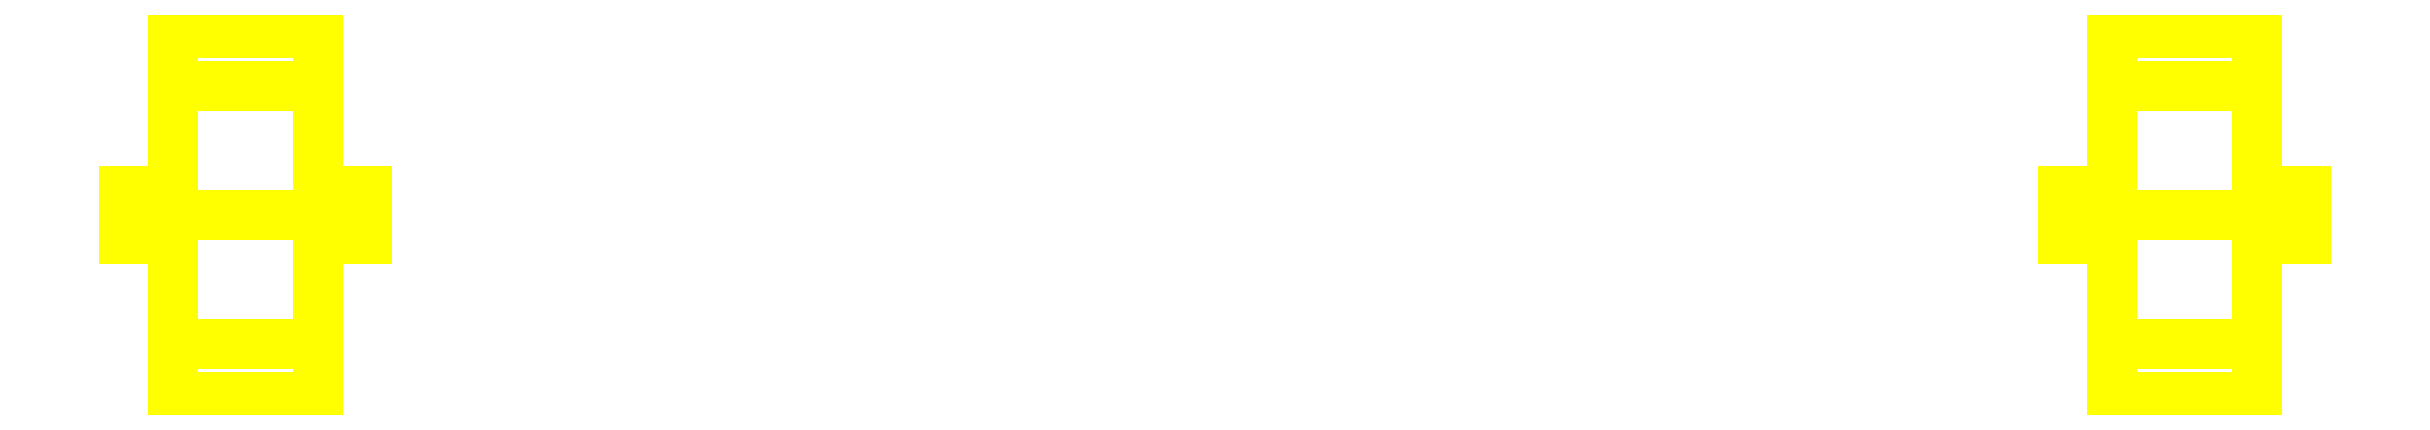
<metadata>
{"format":"dxf","ext":"dxf","renderer":"ezdxf+matplotlib","layout":"modelspace","background":"white","min_lineweight":24,"dpi":150}
</metadata>
<code>
0
SECTION
2
ENTITIES
0
3DFACE
8
WHEELS
10
-0.74
20
0
30
-0.15
11
-0.74
21
0.1061
31
-0.1061
12
-0.74
22
0.01414
32
-0.01414
13
-0.74
23
0
33
-0.02
0
3DFACE
8
WHEELS
10
-0.74
20
0.1061
30
-0.1061
11
-0.74
21
0.15
31
2e-16
12
-0.74
22
0.02
32
2e-16
13
-0.74
23
0.01414
33
-0.01414
0
3DFACE
8
WHEELS
10
-0.74
20
-0.15
30
-7e-16
11
-0.74
21
-0.1061
31
-0.1061
12
-0.74
22
-0.01414
32
-0.01414
13
-0.74
23
-0.02
33
-7e-16
0
3DFACE
8
WHEELS
10
-0.74
20
-0.1061
30
-0.1061
11
-0.74
21
-2e-16
31
-0.15
12
-0.74
22
7e-16
32
-0.02
13
-0.74
23
-0.01414
33
-0.01414
0
3DFACE
8
WHEELS
10
-0.86
20
-0.1061
30
-0.1061
11
-0.86
21
-0.15
31
-7e-16
12
-0.86
22
-0.02
32
2e-16
13
-0.86
23
-0.01414
33
-0.01414
0
3DFACE
8
WHEELS
10
-0.86
20
0
30
-0.15
11
-0.86
21
-0.1061
31
-0.1061
12
-0.86
22
-0.01414
32
-0.01414
13
-0.86
23
0
33
-0.02
0
3DFACE
8
WHEELS
10
-0.86
20
0.1061
30
-0.1061
11
-0.86
21
7e-16
31
-0.15
12
-0.86
22
-2e-16
32
-0.02
13
-0.86
23
0.01414
33
-0.01414
0
3DFACE
8
WHEELS
10
-0.86
20
0.15
30
-1.6e-15
11
-0.86
21
0.1061
31
-0.1061
12
-0.86
22
0.01414
32
-0.01414
13
-0.86
23
0.02
33
-1.6e-15
0
3DFACE
8
WHEELS
10
-0.74
20
-0.1061
30
-0.1061
11
-0.74
21
-0.15
31
-7e-16
12
-0.86
22
-0.15
32
-7e-16
13
-0.86
23
-0.1061
33
-0.1061
0
3DFACE
8
WHEELS
10
-0.74
20
0.15
30
-7e-16
11
-0.74
21
0.1061
31
-0.1061
12
-0.86
22
0.1061
32
-0.1061
13
-0.86
23
0.15
33
-7e-16
0
3DFACE
8
WHEELS
10
-0.74
20
0
30
-0.15
11
-0.74
21
-0.1061
31
-0.1061
12
-0.86
22
-0.1061
32
-0.1061
13
-0.86
23
0
33
-0.15
0
3DFACE
8
WHEELS
10
-0.74
20
0.1061
30
-0.1061
11
-0.74
21
0
31
-0.15
12
-0.86
22
0
32
-0.15
13
-0.86
23
0.1061
33
-0.1061
0
3DFACE
8
WHEELS
10
-0.74
20
-0.02
30
-7e-16
11
-0.74
21
-0.01414
31
-0.01414
12
-0.7
22
-0.01414
32
-0.01414
13
-0.7
23
-0.02
33
-7e-16
0
3DFACE
8
WHEELS
10
-0.74
20
-0.01414
30
-0.01414
11
-0.74
21
0
31
-0.02
12
-0.7
22
0
32
-0.02
13
-0.7
23
-0.01414
33
-0.01414
0
3DFACE
8
WHEELS
10
-0.74
20
0
30
-0.02
11
-0.74
21
0.01414
31
-0.01414
12
-0.7
22
0.01414
32
-0.01414
13
-0.7
23
0
33
-0.02
0
3DFACE
8
WHEELS
10
-0.74
20
0.01414
30
-0.01414
11
-0.74
21
0.02
31
-7e-16
12
-0.7
22
0.02
32
-7e-16
13
-0.7
23
0.01414
33
-0.01414
0
3DFACE
8
WHEELS
10
-0.74
20
0.02
30
-7e-16
11
-0.74
21
0.01414
31
0.01414
12
-0.7
22
0.01414
32
0.01414
13
-0.7
23
0.02
33
-7e-16
0
3DFACE
8
WHEELS
10
-0.74
20
0.01414
30
0.01414
11
-0.74
21
0
31
0.02
12
-0.7
22
0
32
0.02
13
-0.7
23
0.01414
33
0.01414
0
3DFACE
8
WHEELS
10
-0.74
20
0
30
0.02
11
-0.74
21
-0.01414
31
0.01414
12
-0.7
22
-0.01414
32
0.01414
13
-0.7
23
0
33
0.02
0
3DFACE
8
WHEELS
10
-0.74
20
-0.01414
30
0.01414
11
-0.74
21
-0.02
31
-7e-16
12
-0.7
22
-0.02
32
-7e-16
13
-0.7
23
-0.01414
33
0.01414
0
3DFACE
8
WHEELS
10
-0.7
20
1.1e-15
30
0.02
11
-0.7
21
-0.01414
31
0.01414
12
-0.7
22
-0.02
32
-7e-16
13
-0.7
23
0.01414
33
0.01414
0
3DFACE
8
WHEELS
10
-0.7
20
0.01414
30
0.01414
11
-0.7
21
-0.02
31
2e-16
12
-0.7
22
-0.01414
32
-0.01414
13
-0.7
23
0.02
33
-7e-16
0
3DFACE
8
WHEELS
10
-0.7
20
0.02
30
-7e-16
11
-0.7
21
-0.01414
31
-0.01414
12
-0.7
22
0
32
-0.02
13
-0.7
23
0.01414
33
-0.01414
0
3DFACE
8
WHEELS
10
-0.74
20
0.15
30
2e-16
11
-0.74
21
0.1061
31
0.1061
12
-0.74
22
0.01414
32
0.01414
13
-0.74
23
0.02
33
2e-16
0
3DFACE
8
WHEELS
10
-0.74
20
0.1061
30
0.1061
11
-0.74
21
7e-16
31
0.15
12
-0.74
22
-2e-16
32
0.02
13
-0.74
23
0.01414
33
0.01414
0
3DFACE
8
WHEELS
10
-0.74
20
0
30
0.15
11
-0.74
21
-0.1061
31
0.1061
12
-0.74
22
-0.01414
32
0.01414
13
-0.74
23
0
33
0.02
0
3DFACE
8
WHEELS
10
-0.74
20
-0.1061
30
0.1061
11
-0.74
21
-0.15
31
-7e-16
12
-0.74
22
-0.02
32
-1.6e-15
13
-0.74
23
-0.01414
33
0.01414
0
3DFACE
8
WHEELS
10
-0.9
20
0.02
30
-7e-16
11
-0.9
21
-0.01414
31
0.01414
12
-0.9
22
0
32
0.02
13
-0.9
23
0.01414
33
0.01414
0
3DFACE
8
WHEELS
10
-0.9
20
0.01414
30
-0.01414
11
-0.9
21
-0.02
31
-1.6e-15
12
-0.9
22
-0.01414
32
0.01414
13
-0.9
23
0.02
33
-7e-16
0
3DFACE
8
WHEELS
10
-0.9
20
1.1e-15
30
-0.02
11
-0.9
21
-0.01414
31
-0.01414
12
-0.9
22
-0.02
32
-7e-16
13
-0.9
23
0.01414
33
-0.01414
0
3DFACE
8
WHEELS
10
-0.86
20
-0.1061
30
0.1061
11
-0.86
21
-2e-16
31
0.15
12
-0.86
22
7e-16
32
0.02
13
-0.86
23
-0.01414
33
0.01414
0
3DFACE
8
WHEELS
10
-0.86
20
-0.15
30
-7e-16
11
-0.86
21
-0.1061
31
0.1061
12
-0.86
22
-0.01414
32
0.01414
13
-0.86
23
-0.02
33
-7e-16
0
3DFACE
8
WHEELS
10
-0.86
20
0.1061
30
0.1061
11
-0.86
21
0.15
31
-1.6e-15
12
-0.86
22
0.02
32
-1.6e-15
13
-0.86
23
0.01414
33
0.01414
0
3DFACE
8
WHEELS
10
-0.86
20
0
30
0.15
11
-0.86
21
0.1061
31
0.1061
12
-0.86
22
0.01414
32
0.01414
13
-0.86
23
0
33
0.02
0
3DFACE
8
WHEELS
10
-0.86
20
-0.01414
30
-0.01414
11
-0.86
21
-0.02
31
-7e-16
12
-0.9
22
-0.02
32
-7e-16
13
-0.9
23
-0.01414
33
-0.01414
0
3DFACE
8
WHEELS
10
-0.86
20
0
30
-0.02
11
-0.86
21
-0.01414
31
-0.01414
12
-0.9
22
-0.01414
32
-0.01414
13
-0.9
23
0
33
-0.02
0
3DFACE
8
WHEELS
10
-0.86
20
0.01414
30
-0.01414
11
-0.86
21
0
31
-0.02
12
-0.9
22
0
32
-0.02
13
-0.9
23
0.01414
33
-0.01414
0
3DFACE
8
WHEELS
10
-0.86
20
0.02
30
-7e-16
11
-0.86
21
0.01414
31
-0.01414
12
-0.9
22
0.01414
32
-0.01414
13
-0.9
23
0.02
33
-7e-16
0
3DFACE
8
WHEELS
10
-0.86
20
0.01414
30
0.01414
11
-0.86
21
0.02
31
-7e-16
12
-0.9
22
0.02
32
-7e-16
13
-0.9
23
0.01414
33
0.01414
0
3DFACE
8
WHEELS
10
-0.86
20
0
30
0.02
11
-0.86
21
0.01414
31
0.01414
12
-0.9
22
0.01414
32
0.01414
13
-0.9
23
0
33
0.02
0
3DFACE
8
WHEELS
10
-0.86
20
-0.01414
30
0.01414
11
-0.86
21
0
31
0.02
12
-0.9
22
0
32
0.02
13
-0.9
23
-0.01414
33
0.01414
0
3DFACE
8
WHEELS
10
-0.86
20
-0.02
30
-7e-16
11
-0.86
21
-0.01414
31
0.01414
12
-0.9
22
-0.01414
32
0.01414
13
-0.9
23
-0.02
33
-7e-16
0
3DFACE
8
WHEELS
10
-0.74
20
0.1061
30
0.1061
11
-0.74
21
0.15
31
-7e-16
12
-0.86
22
0.15
32
-7e-16
13
-0.86
23
0.1061
33
0.1061
0
3DFACE
8
WHEELS
10
-0.74
20
0
30
0.15
11
-0.74
21
0.1061
31
0.1061
12
-0.86
22
0.1061
32
0.1061
13
-0.86
23
0
33
0.15
0
3DFACE
8
WHEELS
10
-0.74
20
-0.1061
30
0.1061
11
-0.74
21
0
31
0.15
12
-0.86
22
0
32
0.15
13
-0.86
23
-0.1061
33
0.1061
0
3DFACE
8
WHEELS
10
-0.74
20
-0.15
30
-7e-16
11
-0.74
21
-0.1061
31
0.1061
12
-0.86
22
-0.1061
32
0.1061
13
-0.86
23
-0.15
33
-7e-16
0
3DFACE
8
WHEELS
10
0.74
20
0.15
30
-7e-16
11
0.74
21
0.1061
31
0.1061
12
0.86
22
0.1061
32
0.1061
13
0.86
23
0.15
33
-7e-16
0
3DFACE
8
WHEELS
10
0.74
20
-0.1061
30
0.1061
11
0.74
21
-0.15
31
-7e-16
12
0.86
22
-0.15
32
-7e-16
13
0.86
23
-0.1061
33
0.1061
0
3DFACE
8
WHEELS
10
0.86
20
0.15
30
2e-16
11
0.86
21
0.1061
31
0.1061
12
0.86
22
0.01414
32
0.01414
13
0.86
23
0.02
33
2e-16
0
3DFACE
8
WHEELS
10
0.86
20
0.1061
30
0.1061
11
0.86
21
7e-16
31
0.15
12
0.86
22
-2e-16
32
0.02
13
0.86
23
0.01414
33
0.01414
0
3DFACE
8
WHEELS
10
0.86
20
0
30
0.15
11
0.86
21
-0.1061
31
0.1061
12
0.86
22
-0.01414
32
0.01414
13
0.86
23
0
33
0.02
0
3DFACE
8
WHEELS
10
0.86
20
-0.1061
30
0.1061
11
0.86
21
-0.15
31
-7e-16
12
0.86
22
-0.02
32
-1.6e-15
13
0.86
23
-0.01414
33
0.01414
0
3DFACE
8
WHEELS
10
0.74
20
-0.1061
30
0.1061
11
0.74
21
-2e-16
31
0.15
12
0.74
22
7e-16
32
0.02
13
0.74
23
-0.01414
33
0.01414
0
3DFACE
8
WHEELS
10
0.74
20
-0.15
30
-7e-16
11
0.74
21
-0.1061
31
0.1061
12
0.74
22
-0.01414
32
0.01414
13
0.74
23
-0.02
33
-7e-16
0
3DFACE
8
WHEELS
10
0.74
20
0.1061
30
0.1061
11
0.74
21
0.15
31
-1.6e-15
12
0.74
22
0.02
32
-1.6e-15
13
0.74
23
0.01414
33
0.01414
0
3DFACE
8
WHEELS
10
0.74
20
0
30
0.15
11
0.74
21
0.1061
31
0.1061
12
0.74
22
0.01414
32
0.01414
13
0.74
23
0
33
0.02
0
3DFACE
8
WHEELS
10
0.74
20
0.1061
30
0.1061
11
0.74
21
0
31
0.15
12
0.86
22
0
32
0.15
13
0.86
23
0.1061
33
0.1061
0
3DFACE
8
WHEELS
10
0.74
20
0
30
0.15
11
0.74
21
-0.1061
31
0.1061
12
0.86
22
-0.1061
32
0.1061
13
0.86
23
0
33
0.15
0
3DFACE
8
WHEELS
10
0.74
20
-0.15
30
-7e-16
11
0.74
21
-0.1061
31
-0.1061
12
0.86
22
-0.1061
32
-0.1061
13
0.86
23
-0.15
33
-7e-16
0
3DFACE
8
WHEELS
10
0.74
20
-0.1061
30
-0.1061
11
0.74
21
0
31
-0.15
12
0.86
22
0
32
-0.15
13
0.86
23
-0.1061
33
-0.1061
0
3DFACE
8
WHEELS
10
0.74
20
0
30
-0.15
11
0.74
21
0.1061
31
-0.1061
12
0.86
22
0.1061
32
-0.1061
13
0.86
23
0
33
-0.15
0
3DFACE
8
WHEELS
10
0.74
20
0.1061
30
-0.1061
11
0.74
21
0.15
31
-7e-16
12
0.86
22
0.15
32
-7e-16
13
0.86
23
0.1061
33
-0.1061
0
3DFACE
8
WHEELS
10
0.86
20
-0.02
30
-7e-16
11
0.86
21
-0.01414
31
-0.01414
12
0.9
22
-0.01414
32
-0.01414
13
0.9
23
-0.02
33
-7e-16
0
3DFACE
8
WHEELS
10
0.86
20
-0.01414
30
-0.01414
11
0.86
21
0
31
-0.02
12
0.9
22
0
32
-0.02
13
0.9
23
-0.01414
33
-0.01414
0
3DFACE
8
WHEELS
10
0.86
20
0
30
-0.02
11
0.86
21
0.01414
31
-0.01414
12
0.9
22
0.01414
32
-0.01414
13
0.9
23
0
33
-0.02
0
3DFACE
8
WHEELS
10
0.86
20
0.01414
30
-0.01414
11
0.86
21
0.02
31
-7e-16
12
0.9
22
0.02
32
-7e-16
13
0.9
23
0.01414
33
-0.01414
0
3DFACE
8
WHEELS
10
0.86
20
0.02
30
-7e-16
11
0.86
21
0.01414
31
0.01414
12
0.9
22
0.01414
32
0.01414
13
0.9
23
0.02
33
-7e-16
0
3DFACE
8
WHEELS
10
0.86
20
0.01414
30
0.01414
11
0.86
21
0
31
0.02
12
0.9
22
0
32
0.02
13
0.9
23
0.01414
33
0.01414
0
3DFACE
8
WHEELS
10
0.86
20
0
30
0.02
11
0.86
21
-0.01414
31
0.01414
12
0.9
22
-0.01414
32
0.01414
13
0.9
23
0
33
0.02
0
3DFACE
8
WHEELS
10
0.86
20
-0.01414
30
0.01414
11
0.86
21
-0.02
31
-7e-16
12
0.9
22
-0.02
32
-7e-16
13
0.9
23
-0.01414
33
0.01414
0
3DFACE
8
WHEELS
10
0.86
20
0
30
-0.15
11
0.86
21
0.1061
31
-0.1061
12
0.86
22
0.01414
32
-0.01414
13
0.86
23
0
33
-0.02
0
3DFACE
8
WHEELS
10
0.86
20
0.1061
30
-0.1061
11
0.86
21
0.15
31
2e-16
12
0.86
22
0.02
32
2e-16
13
0.86
23
0.01414
33
-0.01414
0
3DFACE
8
WHEELS
10
0.86
20
-0.15
30
-7e-16
11
0.86
21
-0.1061
31
-0.1061
12
0.86
22
-0.01414
32
-0.01414
13
0.86
23
-0.02
33
-7e-16
0
3DFACE
8
WHEELS
10
0.86
20
-0.1061
30
-0.1061
11
0.86
21
-2e-16
31
-0.15
12
0.86
22
7e-16
32
-0.02
13
0.86
23
-0.01414
33
-0.01414
0
3DFACE
8
WHEELS
10
0.9
20
1.1e-15
30
0.02
11
0.9
21
-0.01414
31
0.01414
12
0.9
22
-0.02
32
-7e-16
13
0.9
23
0.01414
33
0.01414
0
3DFACE
8
WHEELS
10
0.9
20
0.01414
30
0.01414
11
0.9
21
-0.02
31
2e-16
12
0.9
22
-0.01414
32
-0.01414
13
0.9
23
0.02
33
-7e-16
0
3DFACE
8
WHEELS
10
0.9
20
0.02
30
-7e-16
11
0.9
21
-0.01414
31
-0.01414
12
0.9
22
0
32
-0.02
13
0.9
23
0.01414
33
-0.01414
0
3DFACE
8
WHEELS
10
0.74
20
-0.1061
30
-0.1061
11
0.74
21
-0.15
31
-7e-16
12
0.74
22
-0.02
32
2e-16
13
0.74
23
-0.01414
33
-0.01414
0
3DFACE
8
WHEELS
10
0.74
20
0
30
-0.15
11
0.74
21
-0.1061
31
-0.1061
12
0.74
22
-0.01414
32
-0.01414
13
0.74
23
0
33
-0.02
0
3DFACE
8
WHEELS
10
0.74
20
0.1061
30
-0.1061
11
0.74
21
7e-16
31
-0.15
12
0.74
22
-2e-16
32
-0.02
13
0.74
23
0.01414
33
-0.01414
0
3DFACE
8
WHEELS
10
0.74
20
0.15
30
-1.6e-15
11
0.74
21
0.1061
31
-0.1061
12
0.74
22
0.01414
32
-0.01414
13
0.74
23
0.02
33
-1.6e-15
0
3DFACE
8
WHEELS
10
0.7
20
0.02
30
-7e-16
11
0.7
21
-0.01414
31
0.01414
12
0.7
22
0
32
0.02
13
0.7
23
0.01414
33
0.01414
0
3DFACE
8
WHEELS
10
0.7
20
0.01414
30
-0.01414
11
0.7
21
-0.02
31
-1.6e-15
12
0.7
22
-0.01414
32
0.01414
13
0.7
23
0.02
33
-7e-16
0
3DFACE
8
WHEELS
10
0.7
20
1.1e-15
30
-0.02
11
0.7
21
-0.01414
31
-0.01414
12
0.7
22
-0.02
32
-7e-16
13
0.7
23
0.01414
33
-0.01414
0
3DFACE
8
WHEELS
10
0.74
20
-0.01414
30
-0.01414
11
0.74
21
-0.02
31
-7e-16
12
0.7
22
-0.02
32
-7e-16
13
0.7
23
-0.01414
33
-0.01414
0
3DFACE
8
WHEELS
10
0.74
20
0
30
-0.02
11
0.74
21
-0.01414
31
-0.01414
12
0.7
22
-0.01414
32
-0.01414
13
0.7
23
0
33
-0.02
0
3DFACE
8
WHEELS
10
0.74
20
0.01414
30
-0.01414
11
0.74
21
0
31
-0.02
12
0.7
22
0
32
-0.02
13
0.7
23
0.01414
33
-0.01414
0
3DFACE
8
WHEELS
10
0.74
20
0.02
30
-7e-16
11
0.74
21
0.01414
31
-0.01414
12
0.7
22
0.01414
32
-0.01414
13
0.7
23
0.02
33
-7e-16
0
3DFACE
8
WHEELS
10
0.74
20
0.01414
30
0.01414
11
0.74
21
0.02
31
-7e-16
12
0.7
22
0.02
32
-7e-16
13
0.7
23
0.01414
33
0.01414
0
3DFACE
8
WHEELS
10
0.74
20
0
30
0.02
11
0.74
21
0.01414
31
0.01414
12
0.7
22
0.01414
32
0.01414
13
0.7
23
0
33
0.02
0
3DFACE
8
WHEELS
10
0.74
20
-0.01414
30
0.01414
11
0.74
21
0
31
0.02
12
0.7
22
0
32
0.02
13
0.7
23
-0.01414
33
0.01414
0
3DFACE
8
WHEELS
10
0.74
20
-0.02
30
-7e-16
11
0.74
21
-0.01414
31
0.01414
12
0.7
22
-0.01414
32
0.01414
13
0.7
23
-0.02
33
-7e-16
0
VIEWPORT
8
0
10
144.7
20
101.2
30
0
40
391.1
41
222.2
68
     2
69
     1
0
VIEWPORT
8
0
10
139.2
20
100.8
30
0
40
222.8
41
161.3
68
     1
69
     2
0
ENDSEC
0
EOF

</code>
